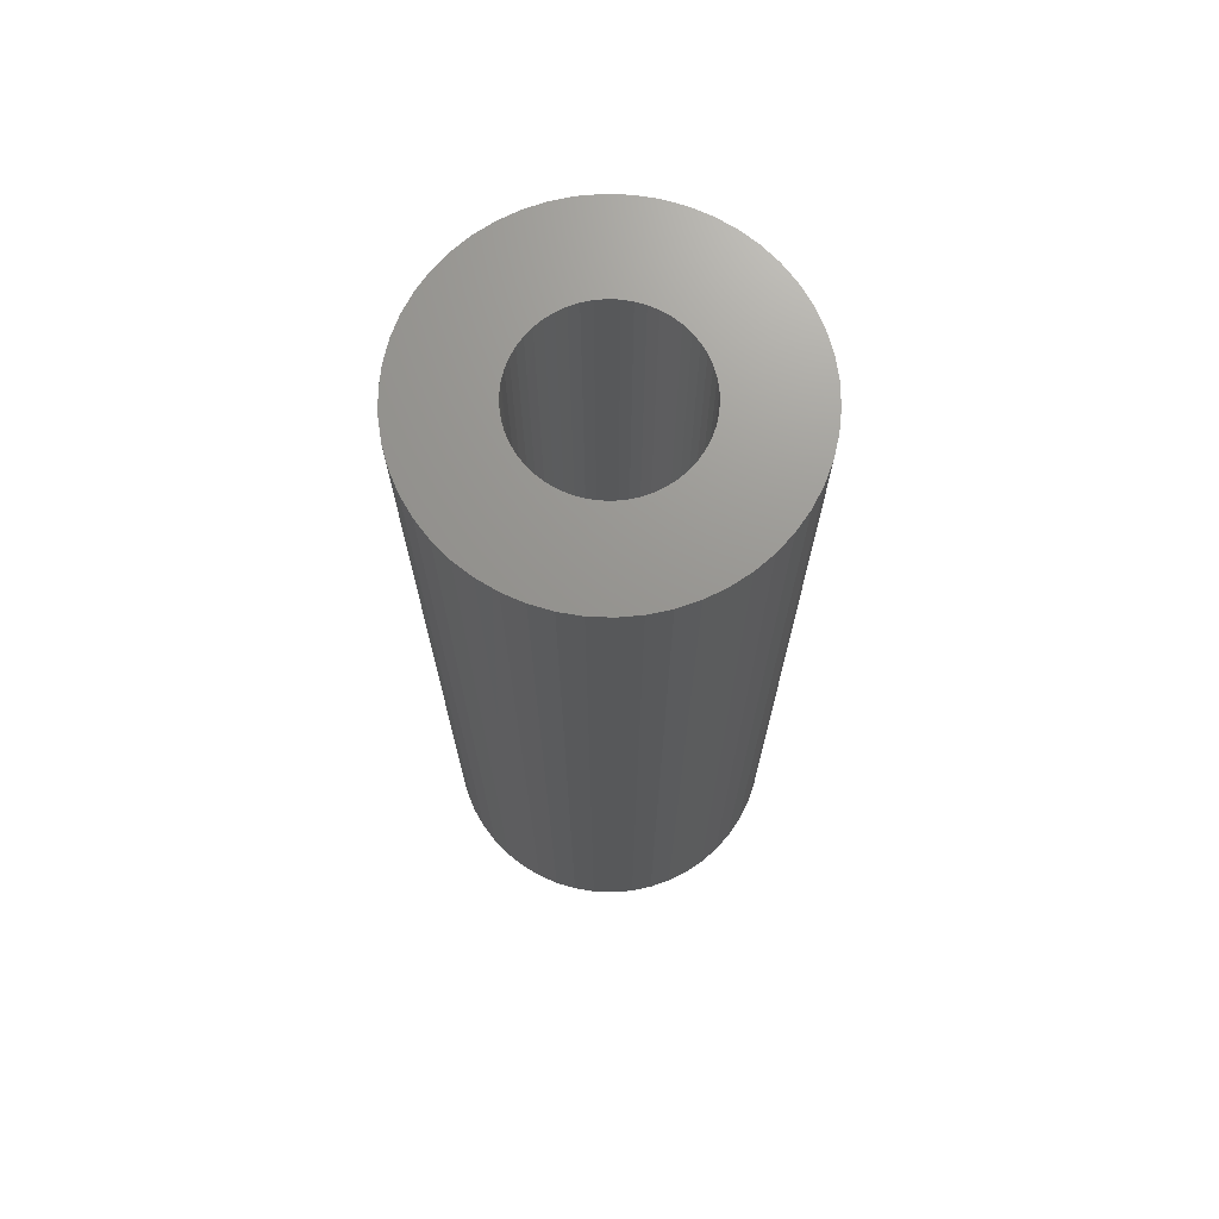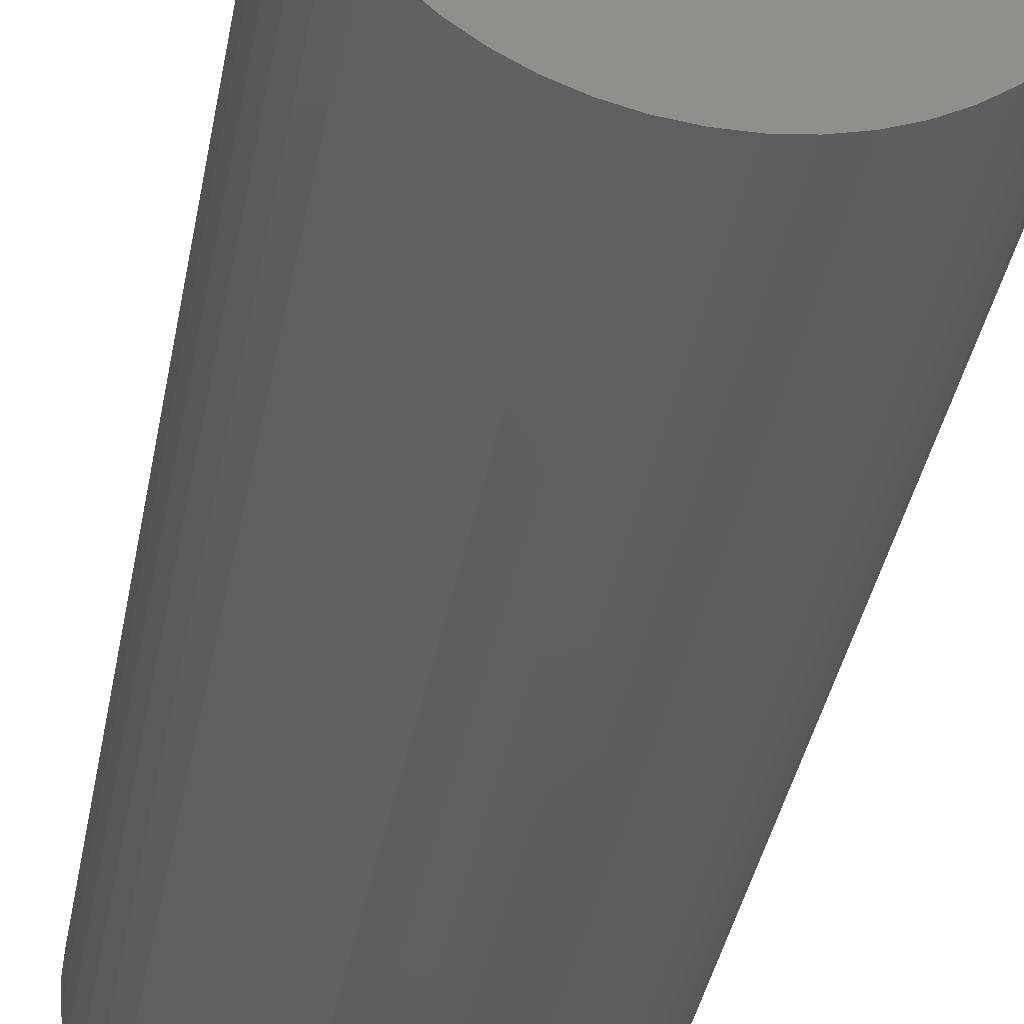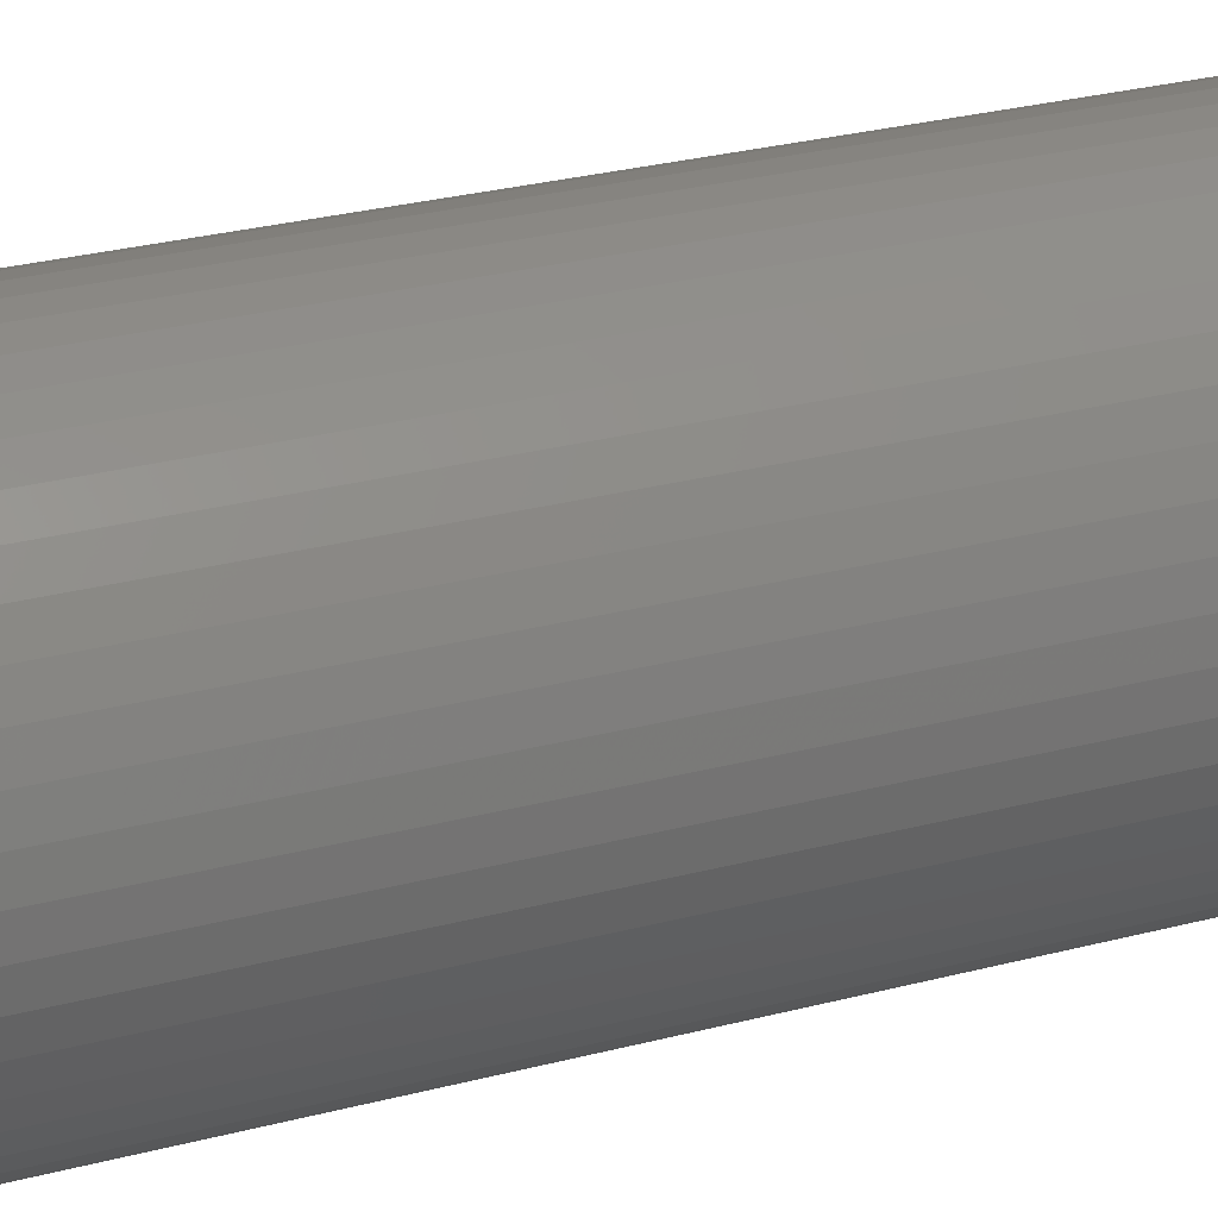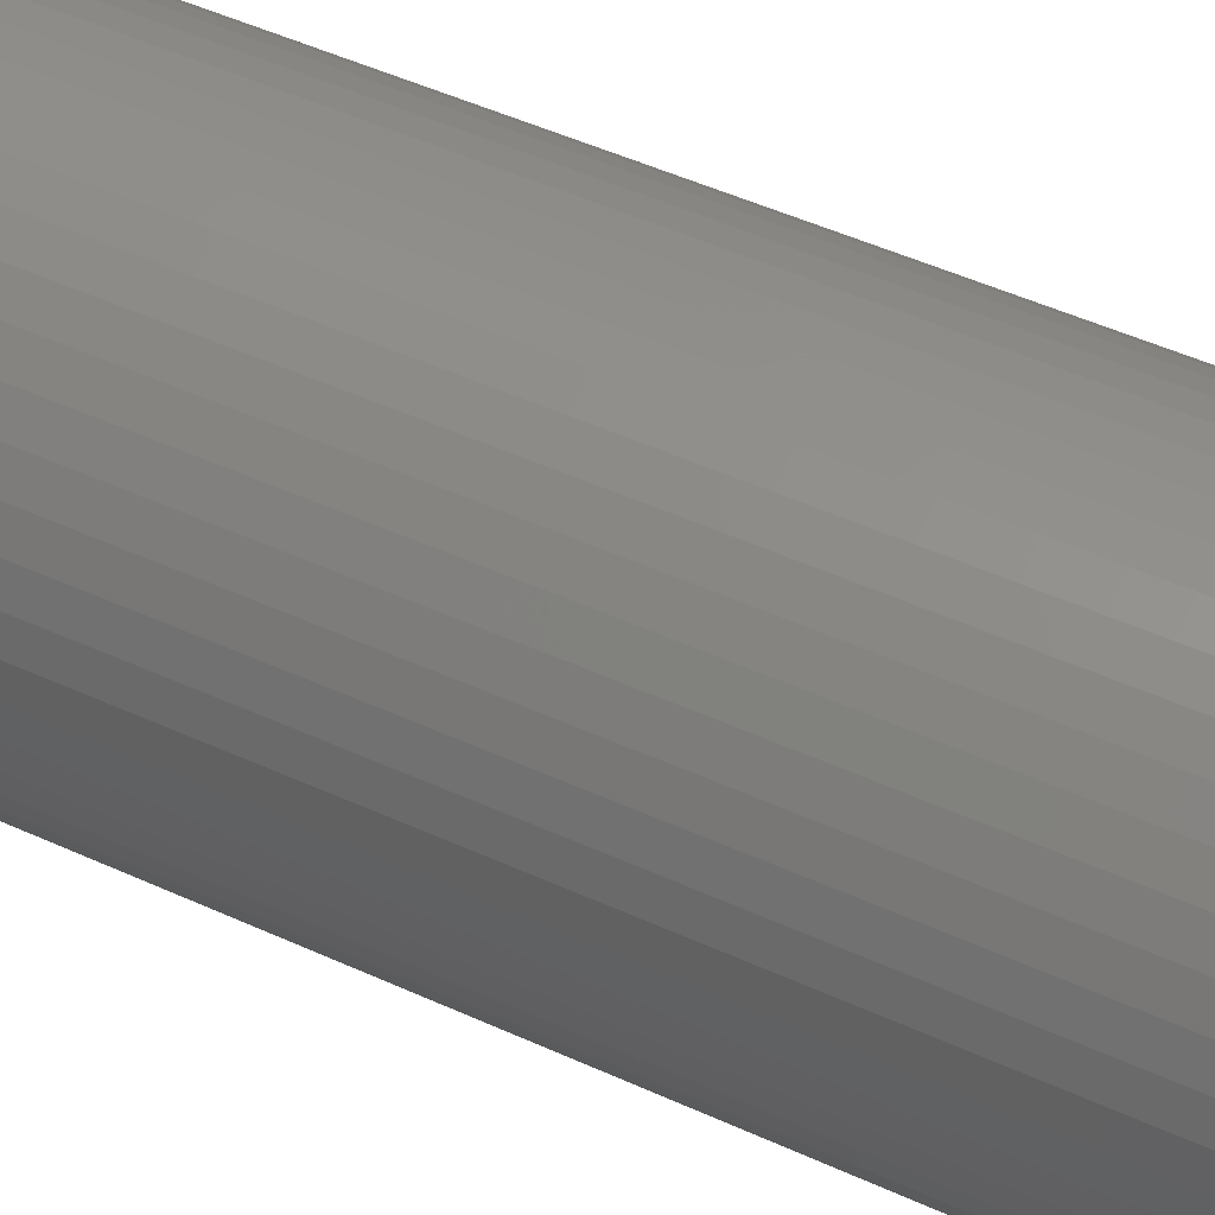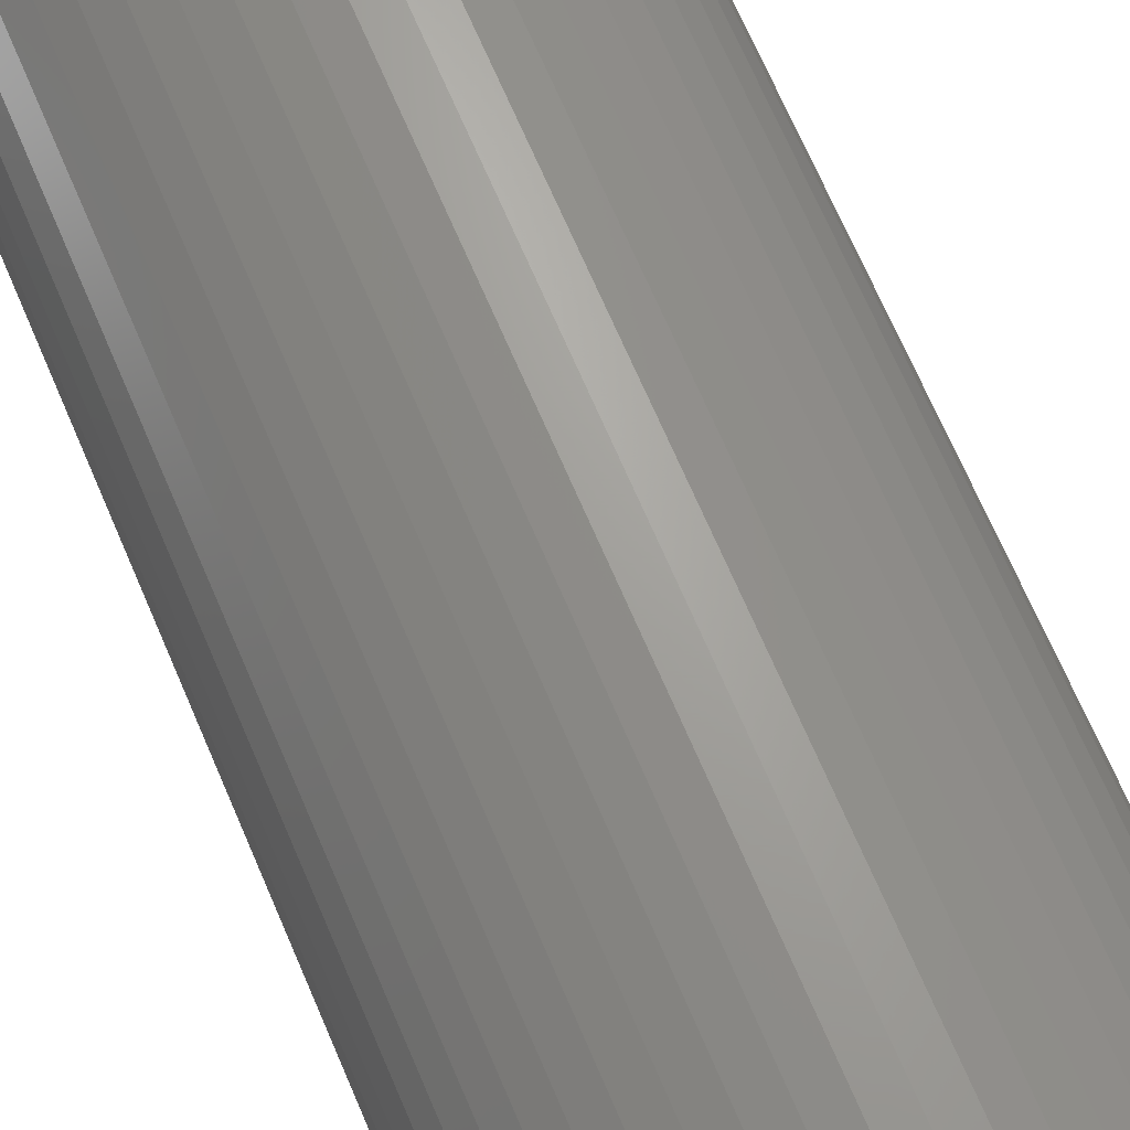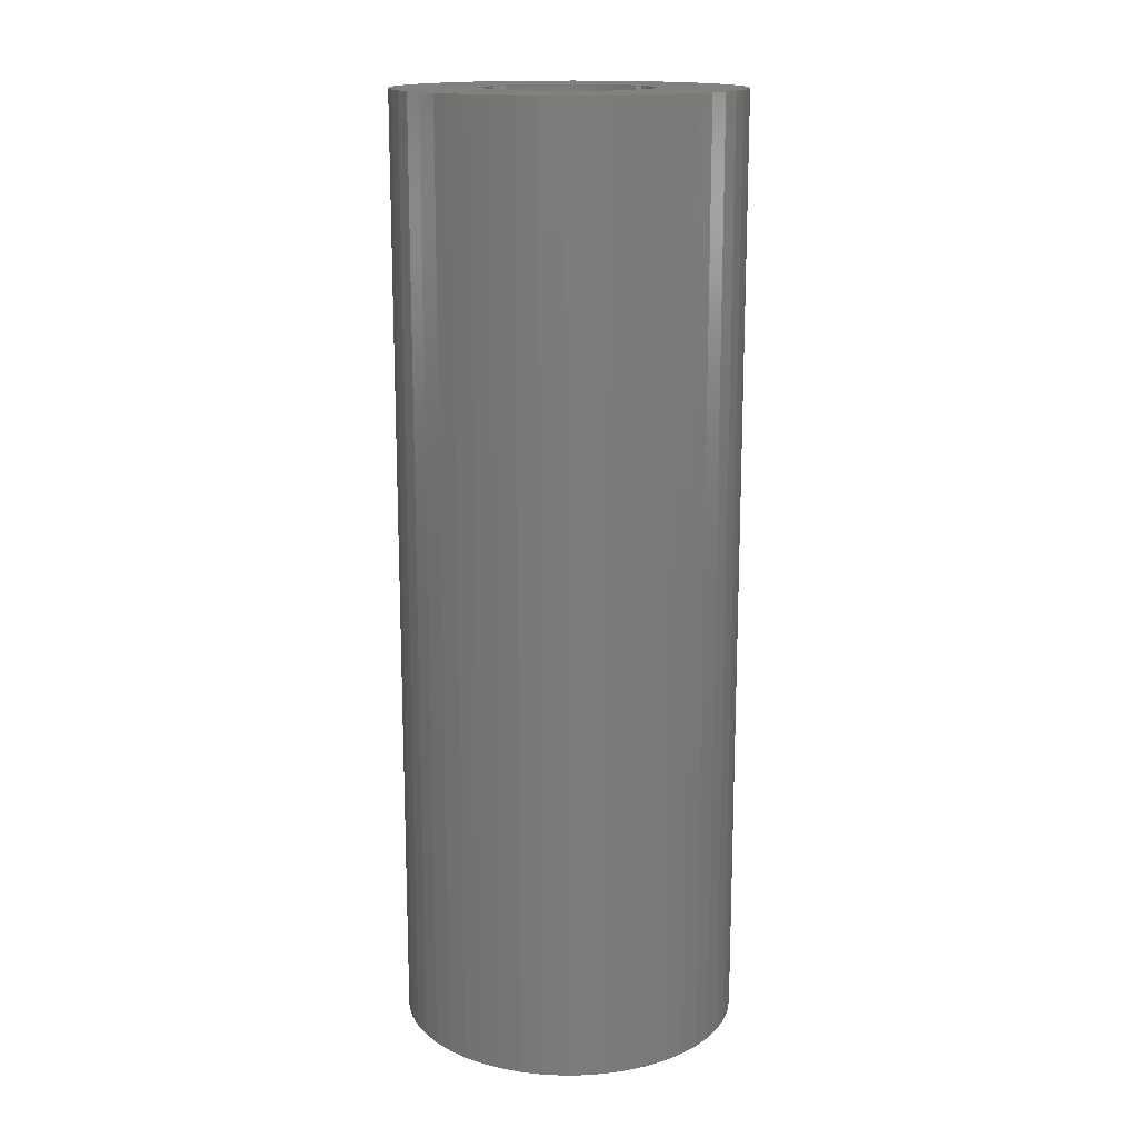
<metadata>
{"format":"stl","ext":"stl","renderer":"f3d","projection":"perspective","resolution":1024,"background":"white","views":[{"elev":70.8,"azim":59.9,"up":"+Z"},{"elev":-36.3,"azim":-9.9,"up":"+Y"},{"elev":27.5,"azim":-112.2,"up":"+Y"},{"elev":47.8,"azim":-62.6,"up":"+Y"},{"elev":68.2,"azim":157.0,"up":"+Y"},{"elev":15.6,"azim":-59.5,"up":"+Z"}]}
</metadata>
<code>
# stl→obj: 200 verts, 400 faces
v 3.25 0 9
v 3.224 0.4073 -9
v 3.224 0.4073 9
v 3.25 0 -9
v -3.25 0 -9
v -3.224 0.4073 9
v -3.224 0.4073 -9
v -3.25 0 9
v 0.2041 3.244 -9
v -0.2041 3.244 9
v 0.2041 3.244 9
v -0.2041 3.244 -9
v -0.2041 -3.244 -9
v 0.2041 -3.244 9
v -0.2041 -3.244 9
v 0.2041 -3.244 -9
v 2.369 -2.225 9
v 2.629 -1.91 -9
v 2.629 -1.91 9
v 2.369 -2.225 -9
v 2.369 2.225 -9
v 2.072 2.504 9
v 2.369 2.225 9
v 2.072 2.504 -9
v -2.072 2.504 -9
v -2.369 2.225 9
v -2.072 2.504 9
v -2.369 2.225 -9
v -1.004 3.091 -9
v -1.384 2.941 9
v -1.004 3.091 9
v -1.384 2.941 -9
v 3.022 1.196 9
v 2.848 1.566 -9
v 2.848 1.566 9
v 3.022 1.196 -9
v 2.629 1.91 -9
v 2.629 1.91 9
v 1.384 2.941 -9
v 1.004 3.091 9
v 1.384 2.941 9
v 1.004 3.091 -9
v 0.609 3.192 9
v 0.609 3.192 -9
v 1.741 2.744 9
v 1.741 2.744 -9
v -3.022 1.196 -9
v -2.848 1.566 9
v -2.848 1.566 -9
v -3.022 1.196 9
v -2.629 1.91 -9
v -2.629 1.91 9
v -3.148 0.8082 -9
v -3.148 0.8082 9
v -1.741 2.744 9
v -1.741 2.744 -9
v -0.609 3.192 9
v -0.609 3.192 -9
v 0.609 -3.192 9
v 0.609 -3.192 -9
v 1.384 -2.941 -9
v 1.741 -2.744 9
v 1.384 -2.941 9
v 1.741 -2.744 -9
v 3.148 0.8082 9
v 3.148 0.8082 -9
v 1.55 0 9
v 1.538 0.1943 9
v 3.224 -0.4073 9
v 1.501 0.3855 9
v 1.538 -0.1943 9
v 1.441 0.5706 9
v 3.148 -0.8082 9
v 1.358 0.7467 9
v 1.501 -0.3855 9
v 1.254 0.9111 9
v 3.022 -1.196 9
v 1.13 1.061 9
v 1.441 -0.5706 9
v 0.988 1.194 9
v 2.848 -1.566 9
v 1.358 -0.7467 9
v 0.8305 1.309 9
v 0.66 1.402 9
v 0.479 1.474 9
v 0.2904 1.523 9
v 0.09732 1.547 9
v -0.09732 1.547 9
v -0.2904 1.523 9
v -0.479 1.474 9
v -0.66 1.402 9
v -0.8305 1.309 9
v -0.988 1.194 9
v -1.13 1.061 9
v -1.254 0.9111 9
v -1.358 0.7467 9
v 1.254 -0.9111 9
v 1.13 -1.061 9
v 2.072 -2.504 9
v 0.988 -1.194 9
v 0.8305 -1.309 9
v 0.66 -1.402 9
v 1.004 -3.091 9
v 0.479 -1.474 9
v 0.2904 -1.523 9
v 0.09732 -1.547 9
v -0.09732 -1.547 9
v -0.2904 -1.523 9
v -0.609 -3.192 9
v -0.479 -1.474 9
v -1.004 -3.091 9
v -0.66 -1.402 9
v -1.384 -2.941 9
v -0.8305 -1.309 9
v -1.741 -2.744 9
v -0.988 -1.194 9
v -2.072 -2.504 9
v -1.13 -1.061 9
v -2.369 -2.225 9
v -1.254 -0.9111 9
v -2.629 -1.91 9
v -1.358 -0.7467 9
v -2.848 -1.566 9
v -1.441 -0.5706 9
v -3.022 -1.196 9
v -1.501 -0.3855 9
v -3.148 -0.8082 9
v -1.538 -0.1943 9
v -3.224 -0.4073 9
v -1.55 0 9
v -1.441 0.5706 9
v -1.501 0.3855 9
v -1.538 0.1943 9
v 3.224 -0.4073 -9
v 3.148 -0.8082 -9
v 3.022 -1.196 -9
v -2.848 -1.566 -9
v -3.022 -1.196 -9
v 1.55 0 -9
v 1.538 -0.1943 -9
v 1.501 -0.3855 -9
v 1.538 0.1943 -9
v 1.441 -0.5706 -9
v 2.848 -1.566 -9
v 1.358 -0.7467 -9
v 1.501 0.3855 -9
v 1.254 -0.9111 -9
v 1.13 -1.061 -9
v 2.072 -2.504 -9
v 1.441 0.5706 -9
v 0.988 -1.194 -9
v 1.358 0.7467 -9
v 0.8305 -1.309 -9
v 0.66 -1.402 -9
v 1.004 -3.091 -9
v 0.479 -1.474 -9
v 0.2904 -1.523 -9
v 0.09732 -1.547 -9
v -0.09732 -1.547 -9
v -0.2904 -1.523 -9
v -0.609 -3.192 -9
v -0.479 -1.474 -9
v -1.004 -3.091 -9
v -0.66 -1.402 -9
v -1.384 -2.941 -9
v -0.8305 -1.309 -9
v -1.741 -2.744 -9
v -0.988 -1.194 -9
v -2.072 -2.504 -9
v -1.13 -1.061 -9
v -2.369 -2.225 -9
v -1.254 -0.9111 -9
v -2.629 -1.91 -9
v -1.358 -0.7467 -9
v 1.254 0.9111 -9
v 1.13 1.061 -9
v 0.988 1.194 -9
v 0.8305 1.309 -9
v 0.66 1.402 -9
v 0.479 1.474 -9
v 0.2904 1.523 -9
v 0.09732 1.547 -9
v -0.09732 1.547 -9
v -0.2904 1.523 -9
v -0.479 1.474 -9
v -0.66 1.402 -9
v -0.8305 1.309 -9
v -0.988 1.194 -9
v -1.13 1.061 -9
v -1.254 0.9111 -9
v -1.358 0.7467 -9
v -1.441 0.5706 -9
v -1.501 0.3855 -9
v -1.538 0.1943 -9
v -1.55 0 -9
v -1.441 -0.5706 -9
v -1.501 -0.3855 -9
v -3.148 -0.8082 -9
v -1.538 -0.1943 -9
v -3.224 -0.4073 -9
f 1 2 3
f 2 1 4
f 5 6 7
f 6 5 8
f 9 10 11
f 10 9 12
f 13 14 15
f 14 13 16
f 17 18 19
f 18 17 20
f 21 22 23
f 22 21 24
f 25 26 27
f 26 25 28
f 29 30 31
f 30 29 32
f 33 34 35
f 34 33 36
f 35 37 38
f 37 35 34
f 39 40 41
f 40 39 42
f 42 43 40
f 43 42 44
f 24 45 22
f 45 24 46
f 47 48 49
f 48 47 50
f 51 26 28
f 26 51 52
f 53 50 47
f 50 53 54
f 32 55 30
f 55 32 56
f 12 57 10
f 57 12 58
f 16 59 14
f 59 16 60
f 61 62 63
f 62 61 64
f 65 36 33
f 36 65 66
f 3 66 65
f 66 3 2
f 38 21 23
f 21 38 37
f 44 11 43
f 11 44 9
f 46 41 45
f 41 46 39
f 49 52 51
f 52 49 48
f 7 54 53
f 54 7 6
f 67 1 3
f 68 3 65
f 1 67 69
f 70 65 33
f 71 69 67
f 72 33 35
f 69 71 73
f 74 35 38
f 75 73 71
f 76 38 23
f 73 75 77
f 78 23 22
f 79 77 75
f 80 22 45
f 77 79 81
f 82 81 79
f 3 68 67
f 65 70 68
f 33 72 70
f 83 45 41
f 35 74 72
f 38 76 74
f 23 78 76
f 84 41 40
f 22 80 78
f 45 83 80
f 41 84 83
f 85 40 43
f 40 85 84
f 43 86 85
f 11 86 43
f 11 87 86
f 11 88 87
f 10 88 11
f 10 89 88
f 57 89 10
f 89 57 90
f 31 90 57
f 90 31 91
f 30 91 31
f 91 30 92
f 55 92 30
f 92 55 93
f 27 93 55
f 93 27 94
f 26 94 27
f 94 26 95
f 52 95 26
f 95 52 96
f 48 96 52
f 81 82 19
f 97 19 82
f 19 97 17
f 98 17 97
f 17 98 99
f 100 99 98
f 99 100 62
f 101 62 100
f 62 101 63
f 102 63 101
f 63 102 103
f 104 103 102
f 103 104 59
f 105 59 104
f 105 14 59
f 106 14 105
f 107 14 106
f 107 15 14
f 108 15 107
f 109 108 110
f 108 109 15
f 111 110 112
f 113 112 114
f 115 114 116
f 110 111 109
f 117 116 118
f 119 118 120
f 121 120 122
f 112 113 111
f 123 122 124
f 125 124 126
f 127 126 128
f 129 128 130
f 96 48 131
f 114 115 113
f 50 131 48
f 116 117 115
f 131 50 132
f 118 119 117
f 54 132 50
f 120 121 119
f 132 54 133
f 122 123 121
f 6 133 54
f 124 125 123
f 133 6 130
f 126 127 125
f 8 130 6
f 128 129 127
f 130 8 129
f 56 27 55
f 27 56 25
f 58 31 57
f 31 58 29
f 69 4 1
f 4 69 134
f 77 135 73
f 135 77 136
f 73 134 69
f 134 73 135
f 137 125 138
f 125 137 123
f 139 4 134
f 140 134 135
f 4 139 2
f 141 135 136
f 142 2 139
f 143 136 144
f 2 142 66
f 145 144 18
f 146 66 142
f 147 18 20
f 66 146 36
f 148 20 149
f 150 36 146
f 151 149 64
f 36 150 34
f 152 34 150
f 134 140 139
f 135 141 140
f 136 143 141
f 153 64 61
f 144 145 143
f 18 147 145
f 20 148 147
f 154 61 155
f 149 151 148
f 64 153 151
f 61 154 153
f 156 155 60
f 155 156 154
f 60 157 156
f 16 157 60
f 16 158 157
f 16 159 158
f 13 159 16
f 13 160 159
f 161 160 13
f 160 161 162
f 163 162 161
f 162 163 164
f 165 164 163
f 164 165 166
f 167 166 165
f 166 167 168
f 169 168 167
f 168 169 170
f 171 170 169
f 170 171 172
f 173 172 171
f 172 173 174
f 137 174 173
f 34 152 37
f 175 37 152
f 37 175 21
f 176 21 175
f 21 176 24
f 177 24 176
f 24 177 46
f 178 46 177
f 46 178 39
f 179 39 178
f 39 179 42
f 180 42 179
f 42 180 44
f 181 44 180
f 181 9 44
f 182 9 181
f 183 9 182
f 183 12 9
f 184 12 183
f 58 184 185
f 184 58 12
f 29 185 186
f 32 186 187
f 56 187 188
f 185 29 58
f 25 188 189
f 28 189 190
f 51 190 191
f 186 32 29
f 49 191 192
f 47 192 193
f 53 193 194
f 7 194 195
f 174 137 196
f 187 56 32
f 138 196 137
f 188 25 56
f 196 138 197
f 189 28 25
f 198 197 138
f 190 51 28
f 197 198 199
f 191 49 51
f 200 199 198
f 192 47 49
f 199 200 195
f 193 53 47
f 5 195 200
f 194 7 53
f 195 5 7
f 64 99 62
f 99 64 149
f 138 127 198
f 127 138 125
f 149 17 99
f 17 149 20
f 60 103 59
f 103 60 155
f 81 136 77
f 136 81 144
f 19 144 81
f 144 19 18
f 161 15 109
f 15 161 13
f 163 109 111
f 109 163 161
f 171 121 173
f 121 171 119
f 171 117 119
f 117 171 169
f 198 129 200
f 129 198 127
f 200 8 5
f 8 200 129
f 169 115 117
f 115 169 167
f 173 123 137
f 123 173 121
f 155 63 103
f 63 155 61
f 165 111 113
f 111 165 163
f 167 113 115
f 113 167 165
f 139 68 142
f 68 139 67
f 130 194 133
f 194 130 195
f 183 87 88
f 87 183 182
f 158 107 106
f 107 158 159
f 177 78 80
f 78 177 176
f 189 93 94
f 93 189 188
f 186 90 91
f 90 186 185
f 150 74 152
f 74 150 72
f 152 76 175
f 76 152 74
f 180 84 85
f 84 180 179
f 181 85 86
f 85 181 180
f 178 80 83
f 80 178 177
f 96 190 95
f 190 96 191
f 95 189 94
f 189 95 190
f 132 192 131
f 192 132 193
f 187 91 92
f 91 187 186
f 185 89 90
f 89 185 184
f 154 104 102
f 104 154 156
f 146 72 150
f 72 146 70
f 142 70 146
f 70 142 68
f 175 78 176
f 78 175 76
f 182 86 87
f 86 182 181
f 179 83 84
f 83 179 178
f 131 191 96
f 191 131 192
f 133 193 132
f 193 133 194
f 188 92 93
f 92 188 187
f 184 88 89
f 88 184 183
f 140 67 139
f 67 140 71
f 143 75 141
f 75 143 79
f 141 71 140
f 71 141 75
f 162 112 110
f 112 162 164
f 148 100 98
f 100 148 151
f 153 102 101
f 102 153 154
f 160 110 108
f 110 160 162
f 118 172 120
f 172 118 170
f 124 197 126
f 197 124 196
f 148 97 147
f 97 148 98
f 151 101 100
f 101 151 153
f 145 79 143
f 79 145 82
f 147 82 145
f 82 147 97
f 159 108 107
f 108 159 160
f 164 114 112
f 114 164 166
f 120 174 122
f 174 120 172
f 122 196 124
f 196 122 174
f 126 199 128
f 199 126 197
f 128 195 130
f 195 128 199
f 156 105 104
f 105 156 157
f 157 106 105
f 106 157 158
f 168 118 116
f 118 168 170
f 166 116 114
f 116 166 168

</code>
